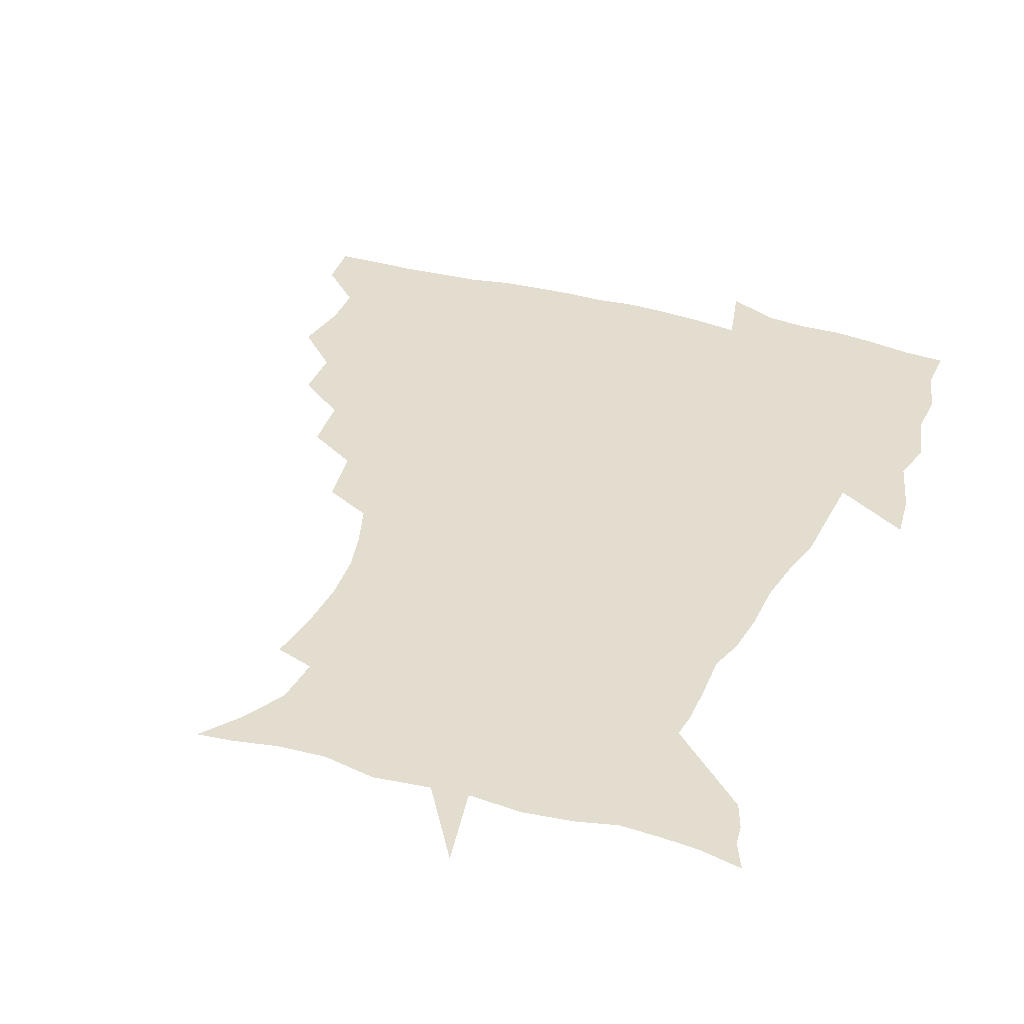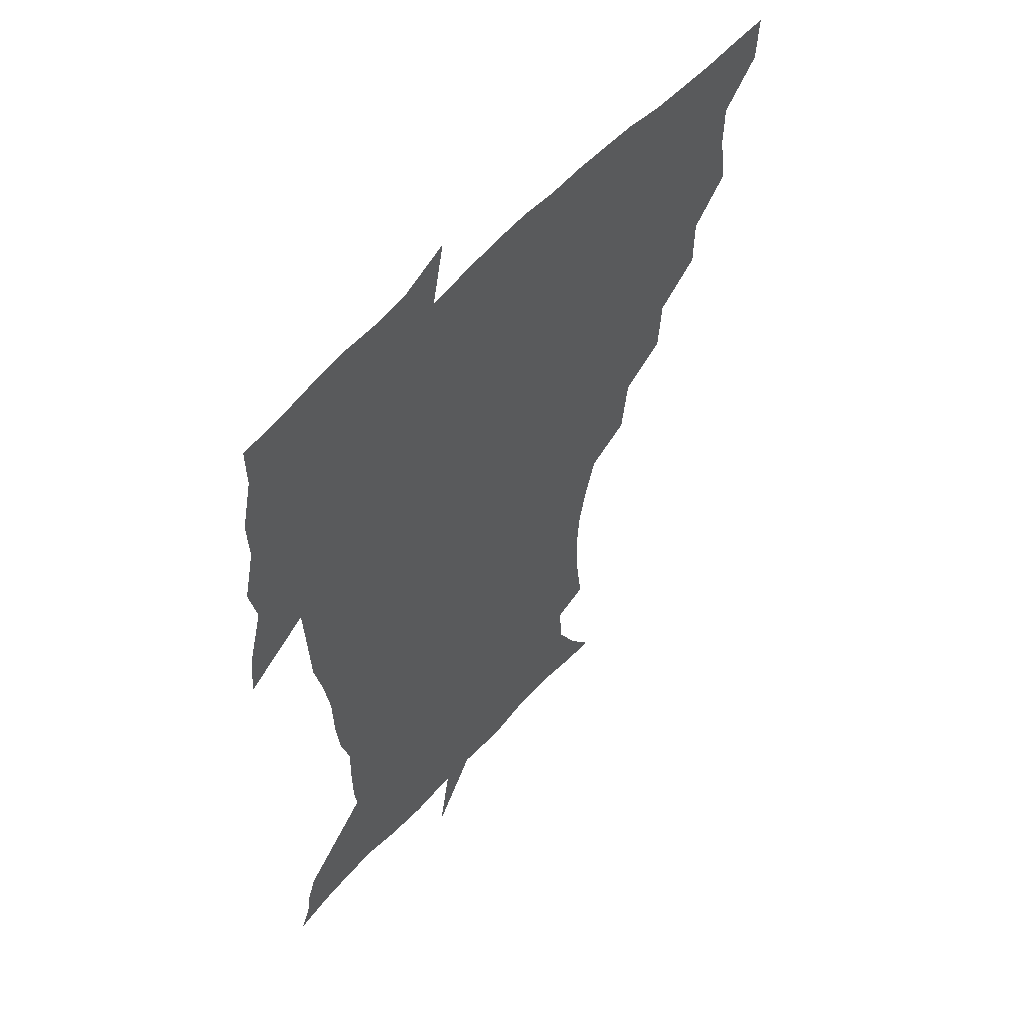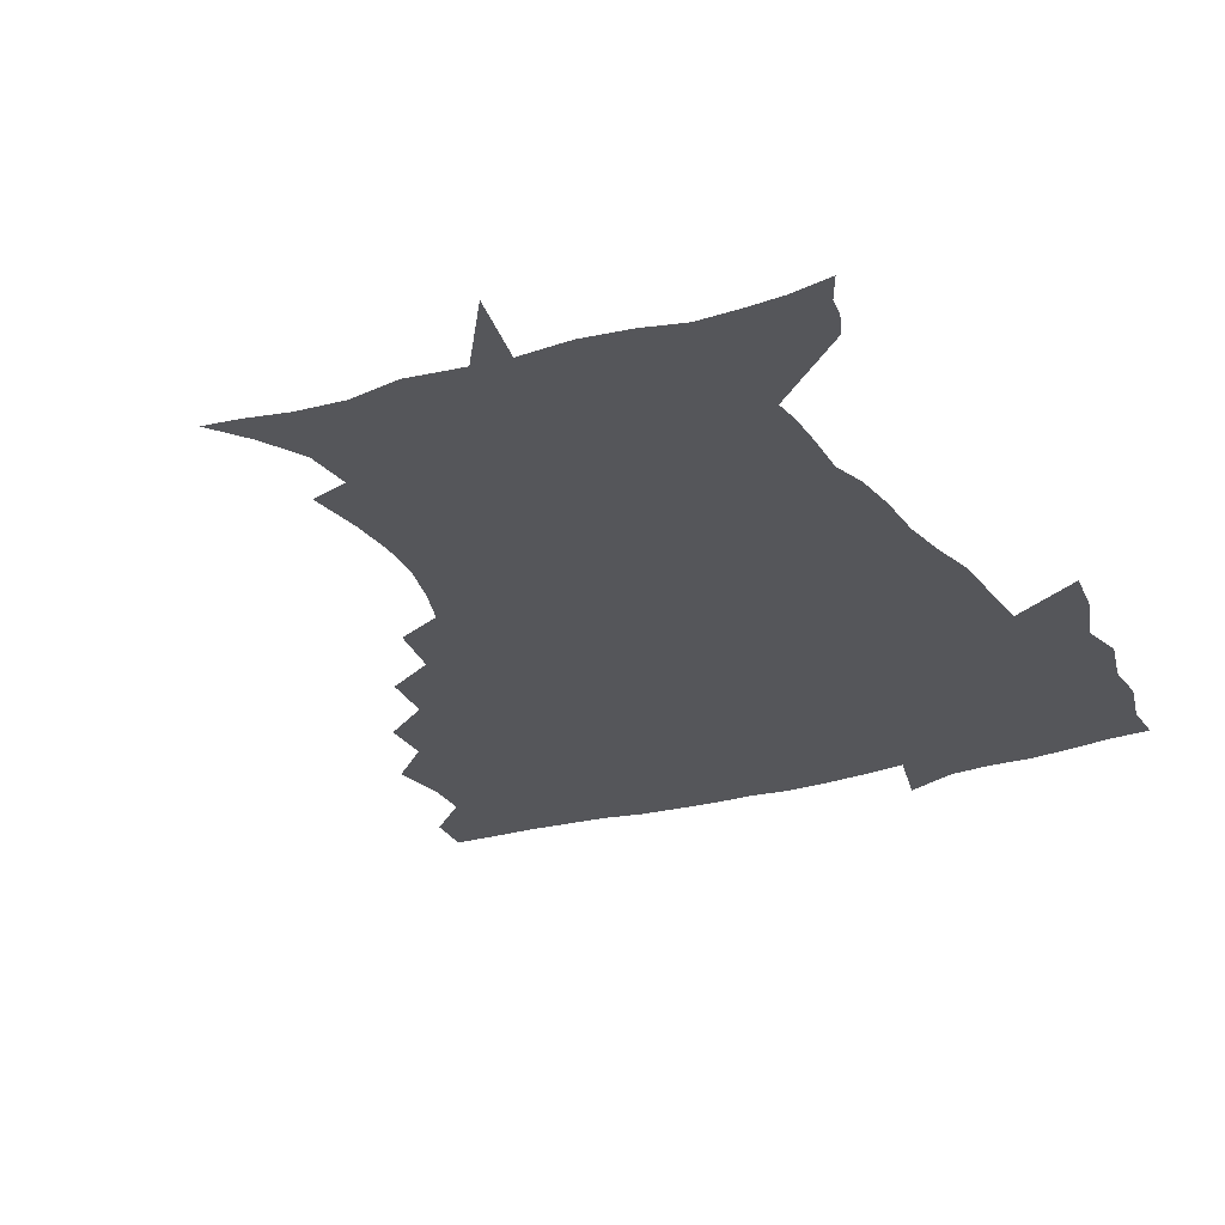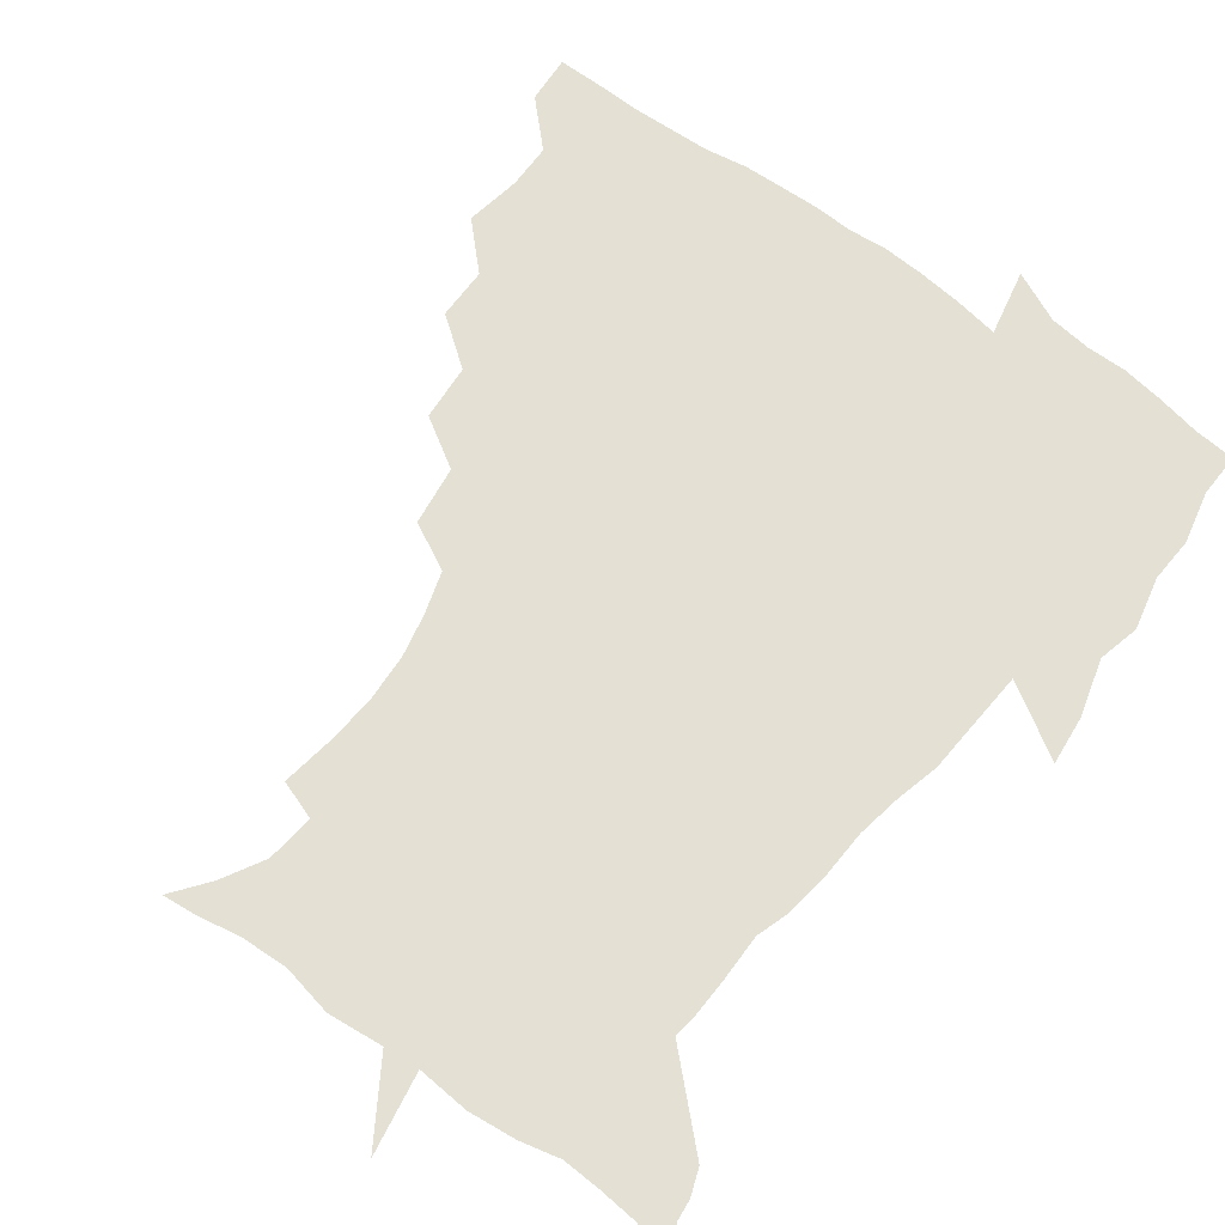
<metadata>
{"format":"obj","ext":"obj","renderer":"f3d","projection":"perspective","resolution":1024,"background":"white","views":[{"elev":35.6,"azim":21.0,"up":"+Z"},{"elev":54.0,"azim":130.2,"up":"+Y"},{"elev":-25.8,"azim":25.5,"up":"+Z"},{"elev":65.9,"azim":37.0,"up":"+Z"}]}
</metadata>
<code>
v 452.2 449.2 0
v 450.9 466.5 0
v 464.8 397.7 0
v 468.1 417.7 0
v 467.7 433.9 0
v 467.6 449.1 0
v 466.2 466.6 0
v 480.8 363.4 0
v 480.5 382.2 0
v 484.5 403.7 0
v 484 419.4 0
v 483.3 434.9 0
v 482.4 450.5 0
v 481.8 466.2 0
v 500.3 330.1 0
v 498.6 350.2 0
v 500.3 372.4 0
v 501.3 390.7 0
v 500.7 406 0
v 499.9 420.8 0
v 499.4 435.4 0
v 498.8 449.8 0
v 497 466.9 0
v 521.5 297.6 0
v 518.4 319.1 0
v 517.6 341.6 0
v 515.9 358.4 0
v 517.1 378 0
v 515.5 391.7 0
v 515.3 407 0
v 514.7 421.6 0
v 514 436 0
v 513.1 450.6 0
v 511.9 467.6 0
v 544.4 203.8 0
v 547.2 224.1 0
v 548.2 241.6 0
v 547 258.3 0
v 543.6 273.5 0
v 538.6 289 0
v 535.3 309.5 0
v 533.2 328.1 0
v 532.6 347.5 0
v 531.5 362.9 0
v 531.2 378.9 0
v 530.7 393.6 0
v 530 407.8 0
v 529.4 422.2 0
v 528.6 436.7 0
v 527.7 451.8 0
v 526.7 470.1 0
v 538.2 153.3 0
v 548.3 166.7 0
v 556.7 181.9 0
v 558.2 199.2 0
v 558.6 217.4 0
v 559.3 234.8 0
v 558.5 250.6 0
v 556.5 265.3 0
v 553.5 280 0
v 550.6 297.8 0
v 548.4 315.2 0
v 547.3 333.4 0
v 546.3 348.7 0
v 545.8 365.1 0
v 546.3 381.5 0
v 545.2 394.6 0
v 545.7 409.2 0
v 544.3 422.8 0
v 543.7 436.9 0
v 542.3 452.8 0
v 541 470.8 0
v 550.7 154.6 0
v 564 173.5 0
v 568.2 189.3 0
v 570.2 208.4 0
v 569.5 222.3 0
v 570.3 241.9 0
v 569.4 257.8 0
v 568.1 274.4 0
v 565 285.7 0
v 563.1 303.1 0
v 561.7 320.1 0
v 560.8 334.6 0
v 560.8 352.9 0
v 560 367 0
v 560 382 0
v 558.9 394.7 0
v 559.6 409.5 0
v 558.9 423.1 0
v 558.3 437.1 0
v 557.3 452.3 0
v 555.2 471.4 0
v 566 157.6 0
v 577.2 176.9 0
v 581.1 196.4 0
v 581.6 212.9 0
v 581.6 229.6 0
v 581.4 245.7 0
v 580.5 261.6 0
v 579.3 277.1 0
v 577.3 291 0
v 575.9 307.1 0
v 574.7 319.7 0
v 574.6 338.4 0
v 574.2 353.7 0
v 573.6 367.1 0
v 573.7 382.7 0
v 573.9 396.5 0
v 573.6 409.9 0
v 572.9 423.6 0
v 572.7 437.3 0
v 572.1 451.4 0
v 569.6 470.8 0
v 582.9 158.4 0
v 591.3 180.3 0
v 593 197.7 0
v 593.3 214.3 0
v 592.9 229.2 0
v 592.2 247.2 0
v 591.8 262.6 0
v 591.2 279.6 0
v 589.8 293.1 0
v 588.6 307.3 0
v 588.1 322.6 0
v 588 340.6 0
v 587.8 355.4 0
v 587.7 368.8 0
v 587.6 382.2 0
v 587.9 396.9 0
v 587.6 410.3 0
v 587.8 423.8 0
v 587.4 437.3 0
v 586 452.5 0
v 583.6 472 0
v 601.4 154.9 0
v 604.7 179.7 0
v 605.3 199.9 0
v 605.2 216 0
v 604.9 232.7 0
v 604.2 245.6 0
v 603.1 262.7 0
v 603 281.4 0
v 602.2 294.9 0
v 601.6 309.1 0
v 601.4 325.6 0
v 601.3 340.8 0
v 601.3 354.1 0
v 601.3 369 0
v 601.7 383.7 0
v 601.8 397.3 0
v 601.9 410.7 0
v 602.1 424.1 0
v 601.5 438.2 0
v 600.3 453.8 0
v 598.2 471.3 0
v 621.2 157 0
v 618.3 182.8 0
v 617.4 201 0
v 617 219.2 0
v 616.6 233.7 0
v 616.3 248.2 0
v 615.5 261.7 0
v 614.6 281.5 0
v 614.5 296 0
v 614.6 310.8 0
v 614.3 326 0
v 614.4 341.7 0
v 614.6 354.5 0
v 615 370.9 0
v 615.1 383.9 0
v 615.6 398.4 0
v 616 411 0
v 616.4 424.2 0
v 616 438.3 0
v 615.2 453.4 0
v 613.7 469.7 0
v 639.3 128.8 0
v 634 158 0
v 631.9 180.7 0
v 629.8 201 0
v 628.6 218.4 0
v 628 234.9 0
v 628 249.9 0
v 627.6 263.5 0
v 626.7 281.7 0
v 626.9 295.6 0
v 627 312.6 0
v 627.4 326 0
v 627.6 340.6 0
v 627.9 355.6 0
v 627.9 371.3 0
v 628.6 383.8 0
v 629 397.4 0
v 629.5 411.1 0
v 629.9 424.4 0
v 630.9 437.7 0
v 631.4 451.3 0
v 630.2 467.1 0
v 624.9 491.2 0
v 652.8 156.7 0
v 645.4 181.8 0
v 642.3 200.1 0
v 640.6 216.6 0
v 639.5 233.2 0
v 639.2 249.7 0
v 639.3 263.8 0
v 638.8 280.7 0
v 639.6 294.2 0
v 640 309.3 0
v 640.6 323.8 0
v 641.1 338.3 0
v 641 355.2 0
v 641.3 369.8 0
v 641.9 383.2 0
v 642.8 396 0
v 643 410.9 0
v 643.7 423.8 0
v 644.7 437.9 0
v 645 451.3 0
v 644.9 465.7 0
v 643.3 482.8 0
v 669.9 158.7 0
v 660.2 180.1 0
v 655.4 198 0
v 652.1 215.8 0
v 651.2 230.4 0
v 650.4 247.5 0
v 650.9 261.9 0
v 651.4 276.4 0
v 652 291.5 0
v 653 306 0
v 653.9 320.5 0
v 654.6 335.5 0
v 654.4 352.9 0
v 654.7 368.3 0
v 655.4 382.4 0
v 655.8 397.5 0
v 656.4 410.9 0
v 657.3 424.5 0
v 658 437.7 0
v 658.7 450.9 0
v 659.1 464.9 0
v 658.2 481 0
v 684 162.2 0
v 674 179.5 0
v 669.2 195.1 0
v 664.6 211.7 0
v 662.4 227.4 0
v 662 242.9 0
v 662.7 256.9 0
v 663.5 271.6 0
v 664.6 286.4 0
v 665.5 301.9 0
v 665.9 319.3 0
v 667.4 333.7 0
v 669.1 348.3 0
v 668.9 365.1 0
v 668.4 382.1 0
v 668.8 396.4 0
v 669.5 410.1 0
v 670.1 424.4 0
v 671.2 437.3 0
v 672.2 450.6 0
v 673.3 464 0
v 672.8 481.2 0
v 698.3 161.7 0
v 688.4 177.2 0
v 685.1 189.1 0
v 677.5 207.3 0
v 674.4 221 0
v 674.3 235.1 0
v 674 250.9 0
v 675 265.4 0
v 677.8 278.1 0
v 678.1 295.7 0
v 679.9 310.9 0
v 682.3 325.8 0
v 683.7 342.4 0
v 683.3 360.9 0
v 682.5 378.9 0
v 683.1 393.4 0
v 682.4 409 0
v 683.3 422.7 0
v 683.8 436.9 0
v 685.4 449.7 0
v 686.9 462.9 0
v 688 479 0
v 711.5 160.6 0
v 704 173.3 0
v 700.1 184.1 0
v 696.5 195.3 0
v 688.1 211.6 0
v 689.3 220.7 0
v 689.5 234.6 0
v 689.3 251 0
v 693 262.9 0
v 695 278.4 0
v 695.6 296.6 0
v 698.3 312.7 0
v 702.1 328.5 0
v 703.1 347.7 0
v 704.3 367.3 0
v 700.1 386.8 0
v 698.5 403.6 0
v 696.6 420.5 0
v 697.3 434.6 0
v 698 448.5 0
v 700.8 461.7 0
v 703.4 476.1 0
v 726 157.4 0
v 721.2 167.9 0
v 720.3 175.2 0
v 716.7 184.8 0
v 730.4 351.4 0
v 728.5 368.8 0
v 722.5 389.8 0
v 726 404.8 0
v 721.6 423.9 0
v 722.3 440 0
v 717.9 458.9 0
v 718.3 474.8 0
v 721 496 0
f 5 6 1
f 1 6 2
f 6 7 2
f 9 10 3
f 3 10 4
f 10 11 4
f 4 11 5
f 11 12 5
f 5 12 6
f 12 13 6
f 6 13 7
f 13 14 7
f 16 17 8
f 8 17 9
f 17 18 9
f 9 18 10
f 18 19 10
f 10 19 11
f 19 20 11
f 11 20 12
f 20 21 12
f 12 21 13
f 21 22 13
f 13 22 14
f 22 23 14
f 25 26 15
f 15 26 16
f 26 27 16
f 16 27 17
f 27 28 17
f 17 28 18
f 28 29 18
f 18 29 19
f 29 30 19
f 19 30 20
f 30 31 20
f 20 31 21
f 31 32 21
f 21 32 22
f 32 33 22
f 22 33 23
f 33 34 23
f 40 41 24
f 24 41 25
f 41 42 25
f 25 42 26
f 42 43 26
f 26 43 27
f 43 44 27
f 27 44 28
f 44 45 28
f 28 45 29
f 45 46 29
f 29 46 30
f 46 47 30
f 30 47 31
f 47 48 31
f 31 48 32
f 48 49 32
f 32 49 33
f 49 50 33
f 33 50 34
f 50 51 34
f 55 56 35
f 35 56 36
f 56 57 36
f 36 57 37
f 57 58 37
f 37 58 38
f 58 59 38
f 38 59 39
f 59 60 39
f 39 60 40
f 60 61 40
f 40 61 41
f 61 62 41
f 41 62 42
f 62 63 42
f 42 63 43
f 63 64 43
f 43 64 44
f 64 65 44
f 44 65 45
f 65 66 45
f 45 66 46
f 66 67 46
f 46 67 47
f 67 68 47
f 47 68 48
f 68 69 48
f 48 69 49
f 69 70 49
f 49 70 50
f 70 71 50
f 50 71 51
f 71 72 51
f 52 73 53
f 73 74 53
f 53 74 54
f 74 75 54
f 54 75 55
f 75 76 55
f 55 76 56
f 76 77 56
f 56 77 57
f 77 78 57
f 57 78 58
f 78 79 58
f 58 79 59
f 79 80 59
f 59 80 60
f 80 81 60
f 60 81 61
f 81 82 61
f 61 82 62
f 82 83 62
f 62 83 63
f 83 84 63
f 63 84 64
f 84 85 64
f 64 85 65
f 85 86 65
f 65 86 66
f 86 87 66
f 66 87 67
f 87 88 67
f 67 88 68
f 88 89 68
f 68 89 69
f 89 90 69
f 69 90 70
f 90 91 70
f 70 91 71
f 91 92 71
f 71 92 72
f 92 93 72
f 73 94 74
f 94 95 74
f 74 95 75
f 95 96 75
f 75 96 76
f 96 97 76
f 76 97 77
f 97 98 77
f 77 98 78
f 98 99 78
f 78 99 79
f 99 100 79
f 79 100 80
f 100 101 80
f 80 101 81
f 101 102 81
f 81 102 82
f 102 103 82
f 82 103 83
f 103 104 83
f 83 104 84
f 104 105 84
f 84 105 85
f 105 106 85
f 85 106 86
f 106 107 86
f 86 107 87
f 107 108 87
f 87 108 88
f 108 109 88
f 88 109 89
f 109 110 89
f 89 110 90
f 110 111 90
f 90 111 91
f 111 112 91
f 91 112 92
f 112 113 92
f 92 113 93
f 113 114 93
f 94 115 95
f 115 116 95
f 95 116 96
f 116 117 96
f 96 117 97
f 117 118 97
f 97 118 98
f 118 119 98
f 98 119 99
f 119 120 99
f 99 120 100
f 120 121 100
f 100 121 101
f 121 122 101
f 101 122 102
f 122 123 102
f 102 123 103
f 123 124 103
f 103 124 104
f 124 125 104
f 104 125 105
f 125 126 105
f 105 126 106
f 126 127 106
f 106 127 107
f 127 128 107
f 107 128 108
f 128 129 108
f 108 129 109
f 129 130 109
f 109 130 110
f 130 131 110
f 110 131 111
f 131 132 111
f 111 132 112
f 132 133 112
f 112 133 113
f 133 134 113
f 113 134 114
f 134 135 114
f 115 136 116
f 136 137 116
f 116 137 117
f 137 138 117
f 117 138 118
f 138 139 118
f 118 139 119
f 139 140 119
f 119 140 120
f 140 141 120
f 120 141 121
f 141 142 121
f 121 142 122
f 142 143 122
f 122 143 123
f 143 144 123
f 123 144 124
f 144 145 124
f 124 145 125
f 145 146 125
f 125 146 126
f 146 147 126
f 126 147 127
f 147 148 127
f 127 148 128
f 148 149 128
f 128 149 129
f 149 150 129
f 129 150 130
f 150 151 130
f 130 151 131
f 151 152 131
f 131 152 132
f 152 153 132
f 132 153 133
f 153 154 133
f 133 154 134
f 154 155 134
f 134 155 135
f 155 156 135
f 136 157 137
f 157 158 137
f 137 158 138
f 158 159 138
f 138 159 139
f 159 160 139
f 139 160 140
f 160 161 140
f 140 161 141
f 161 162 141
f 141 162 142
f 162 163 142
f 142 163 143
f 163 164 143
f 143 164 144
f 164 165 144
f 144 165 145
f 165 166 145
f 145 166 146
f 166 167 146
f 146 167 147
f 167 168 147
f 147 168 148
f 168 169 148
f 148 169 149
f 169 170 149
f 149 170 150
f 170 171 150
f 150 171 151
f 171 172 151
f 151 172 152
f 172 173 152
f 152 173 153
f 173 174 153
f 153 174 154
f 174 175 154
f 154 175 155
f 175 176 155
f 155 176 156
f 176 177 156
f 178 179 157
f 157 179 158
f 179 180 158
f 158 180 159
f 180 181 159
f 159 181 160
f 181 182 160
f 160 182 161
f 182 183 161
f 161 183 162
f 183 184 162
f 162 184 163
f 184 185 163
f 163 185 164
f 185 186 164
f 164 186 165
f 186 187 165
f 165 187 166
f 187 188 166
f 166 188 167
f 188 189 167
f 167 189 168
f 189 190 168
f 168 190 169
f 190 191 169
f 169 191 170
f 191 192 170
f 170 192 171
f 192 193 171
f 171 193 172
f 193 194 172
f 172 194 173
f 194 195 173
f 173 195 174
f 195 196 174
f 174 196 175
f 196 197 175
f 175 197 176
f 197 198 176
f 176 198 177
f 198 199 177
f 179 201 180
f 201 202 180
f 180 202 181
f 202 203 181
f 181 203 182
f 203 204 182
f 182 204 183
f 204 205 183
f 183 205 184
f 205 206 184
f 184 206 185
f 206 207 185
f 185 207 186
f 207 208 186
f 186 208 187
f 208 209 187
f 187 209 188
f 209 210 188
f 188 210 189
f 210 211 189
f 189 211 190
f 211 212 190
f 190 212 191
f 212 213 191
f 191 213 192
f 213 214 192
f 192 214 193
f 214 215 193
f 193 215 194
f 215 216 194
f 194 216 195
f 216 217 195
f 195 217 196
f 217 218 196
f 196 218 197
f 218 219 197
f 197 219 198
f 219 220 198
f 198 220 199
f 220 221 199
f 199 221 200
f 221 222 200
f 201 223 202
f 223 224 202
f 202 224 203
f 224 225 203
f 203 225 204
f 225 226 204
f 204 226 205
f 226 227 205
f 205 227 206
f 227 228 206
f 206 228 207
f 228 229 207
f 207 229 208
f 229 230 208
f 208 230 209
f 230 231 209
f 209 231 210
f 231 232 210
f 210 232 211
f 232 233 211
f 211 233 212
f 233 234 212
f 212 234 213
f 234 235 213
f 213 235 214
f 235 236 214
f 214 236 215
f 236 237 215
f 215 237 216
f 237 238 216
f 216 238 217
f 238 239 217
f 217 239 218
f 239 240 218
f 218 240 219
f 240 241 219
f 219 241 220
f 241 242 220
f 220 242 221
f 242 243 221
f 221 243 222
f 243 244 222
f 223 245 224
f 245 246 224
f 224 246 225
f 246 247 225
f 225 247 226
f 247 248 226
f 226 248 227
f 248 249 227
f 227 249 228
f 249 250 228
f 228 250 229
f 250 251 229
f 229 251 230
f 251 252 230
f 230 252 231
f 252 253 231
f 231 253 232
f 253 254 232
f 232 254 233
f 254 255 233
f 233 255 234
f 255 256 234
f 234 256 235
f 256 257 235
f 235 257 236
f 257 258 236
f 236 258 237
f 258 259 237
f 237 259 238
f 259 260 238
f 238 260 239
f 260 261 239
f 239 261 240
f 261 262 240
f 240 262 241
f 262 263 241
f 241 263 242
f 263 264 242
f 242 264 243
f 264 265 243
f 243 265 244
f 265 266 244
f 245 267 246
f 267 268 246
f 246 268 247
f 268 269 247
f 247 269 248
f 269 270 248
f 248 270 249
f 270 271 249
f 249 271 250
f 271 272 250
f 250 272 251
f 272 273 251
f 251 273 252
f 273 274 252
f 252 274 253
f 274 275 253
f 253 275 254
f 275 276 254
f 254 276 255
f 276 277 255
f 255 277 256
f 277 278 256
f 256 278 257
f 278 279 257
f 257 279 258
f 279 280 258
f 258 280 259
f 280 281 259
f 259 281 260
f 281 282 260
f 260 282 261
f 282 283 261
f 261 283 262
f 283 284 262
f 262 284 263
f 284 285 263
f 263 285 264
f 285 286 264
f 264 286 265
f 286 287 265
f 265 287 266
f 287 288 266
f 267 289 268
f 289 290 268
f 268 290 269
f 290 291 269
f 269 291 270
f 291 292 270
f 270 292 271
f 292 293 271
f 271 293 272
f 293 294 272
f 272 294 273
f 294 295 273
f 273 295 274
f 295 296 274
f 274 296 275
f 296 297 275
f 275 297 276
f 297 298 276
f 276 298 277
f 298 299 277
f 277 299 278
f 299 300 278
f 278 300 279
f 300 301 279
f 279 301 280
f 301 302 280
f 280 302 281
f 302 303 281
f 281 303 282
f 303 304 282
f 282 304 283
f 304 305 283
f 283 305 284
f 305 306 284
f 284 306 285
f 306 307 285
f 285 307 286
f 307 308 286
f 286 308 287
f 308 309 287
f 287 309 288
f 309 310 288
f 289 311 290
f 311 312 290
f 290 312 291
f 312 313 291
f 291 313 292
f 313 314 292
f 292 314 293
f 303 315 304
f 315 316 304
f 304 316 305
f 316 317 305
f 305 317 306
f 317 318 306
f 306 318 307
f 318 319 307
f 307 319 308
f 319 320 308
f 308 320 309
f 320 321 309
f 309 321 310
f 321 322 310

</code>
